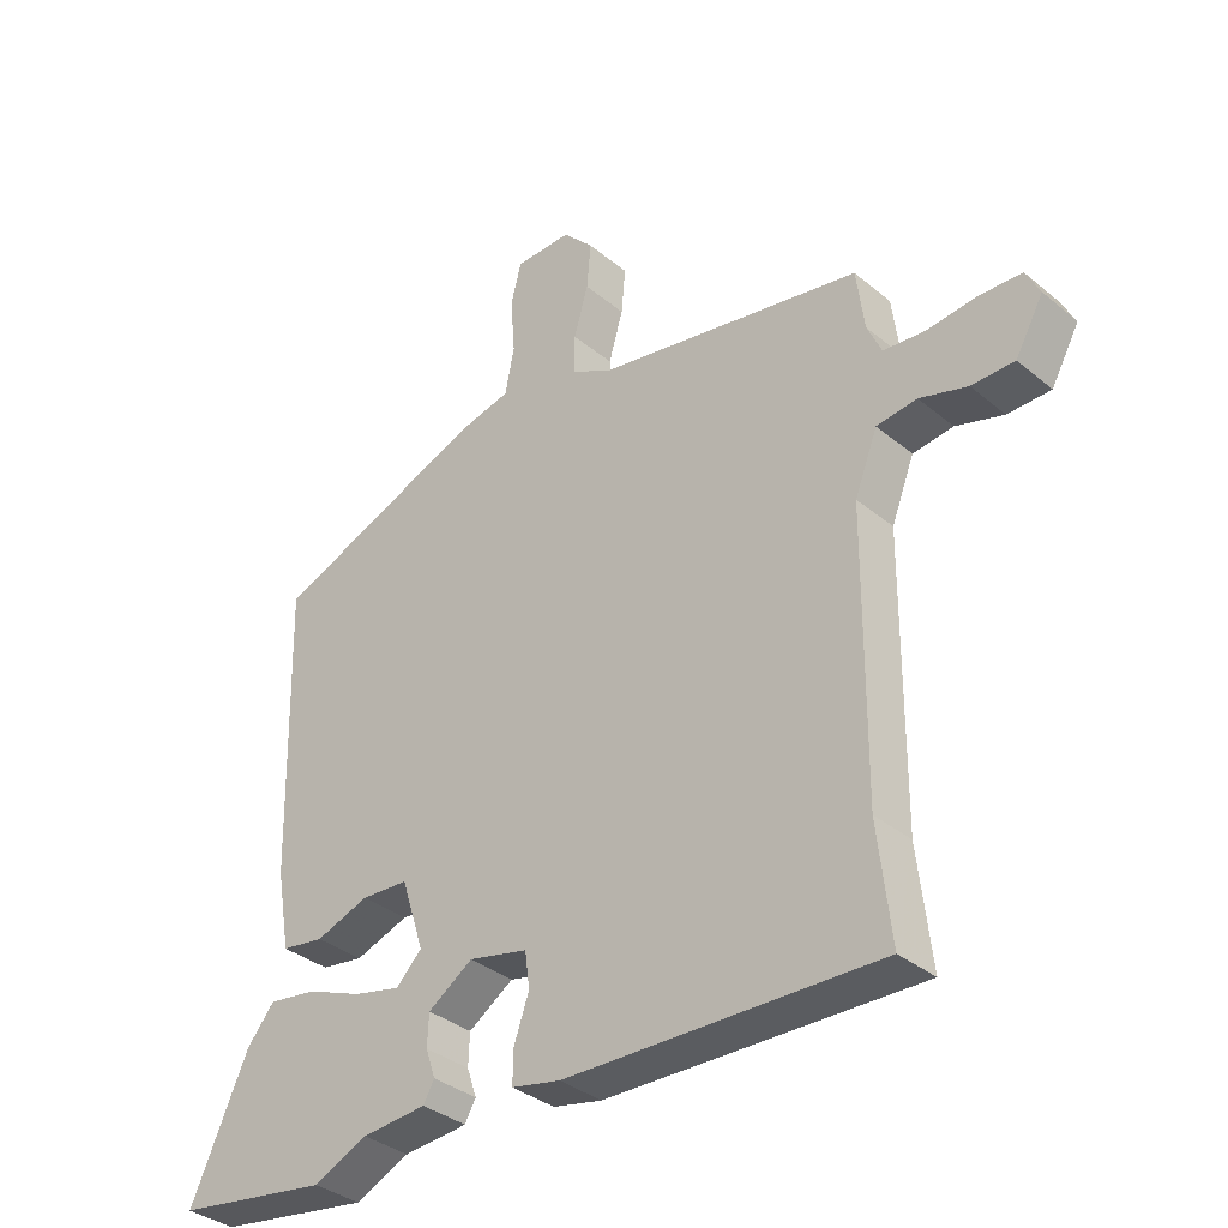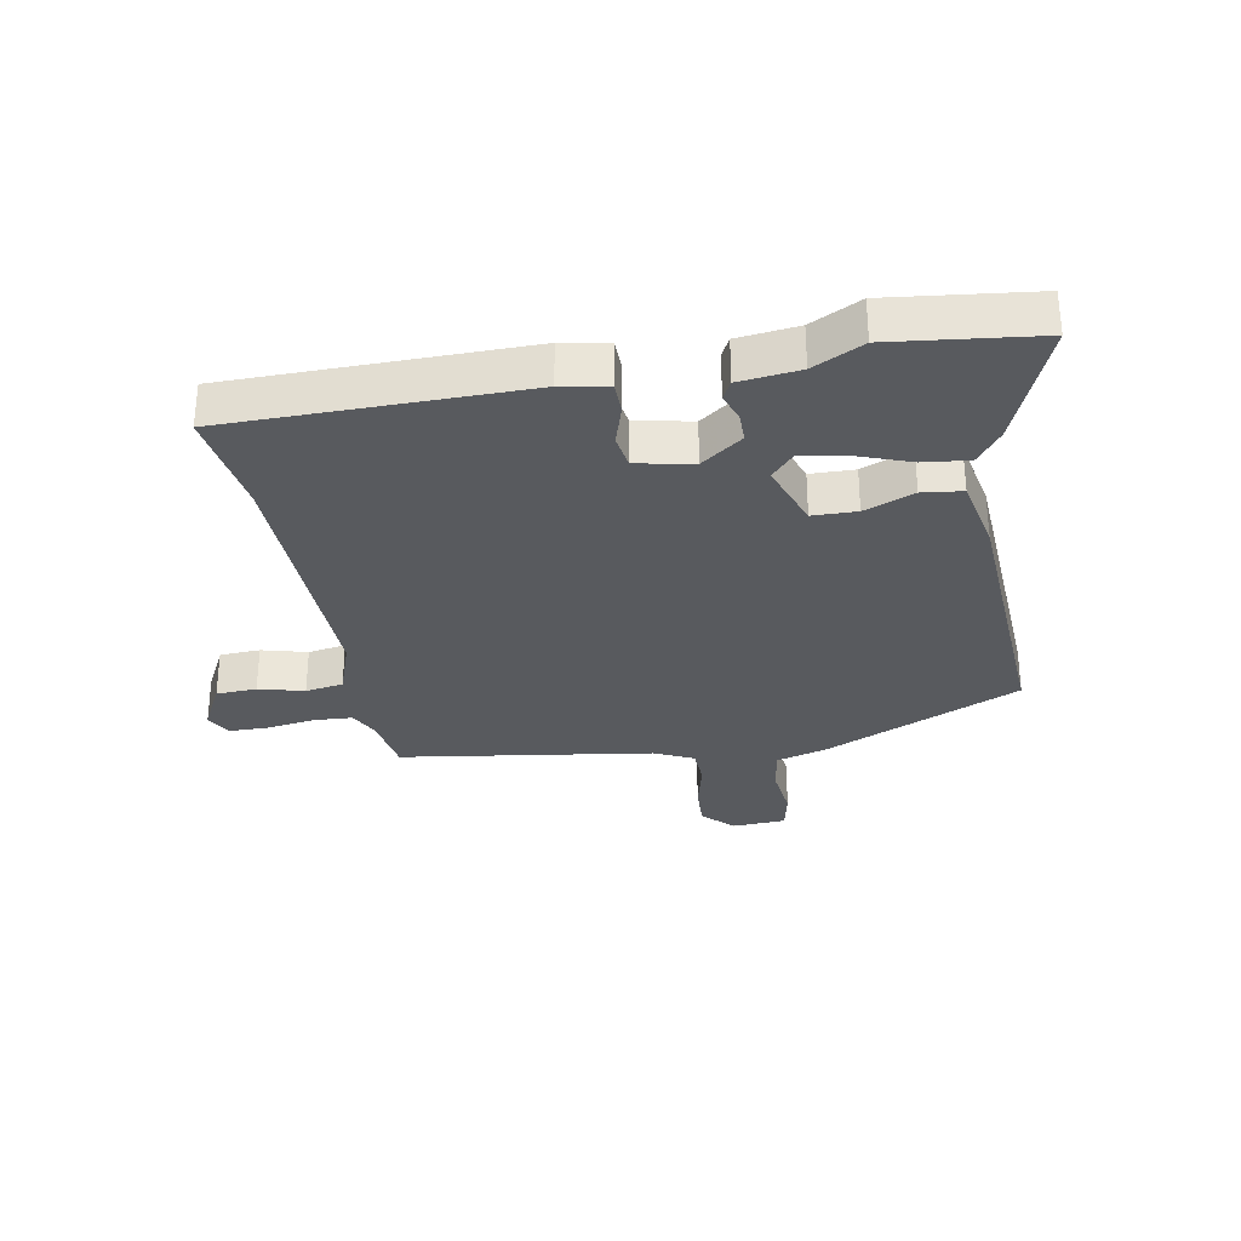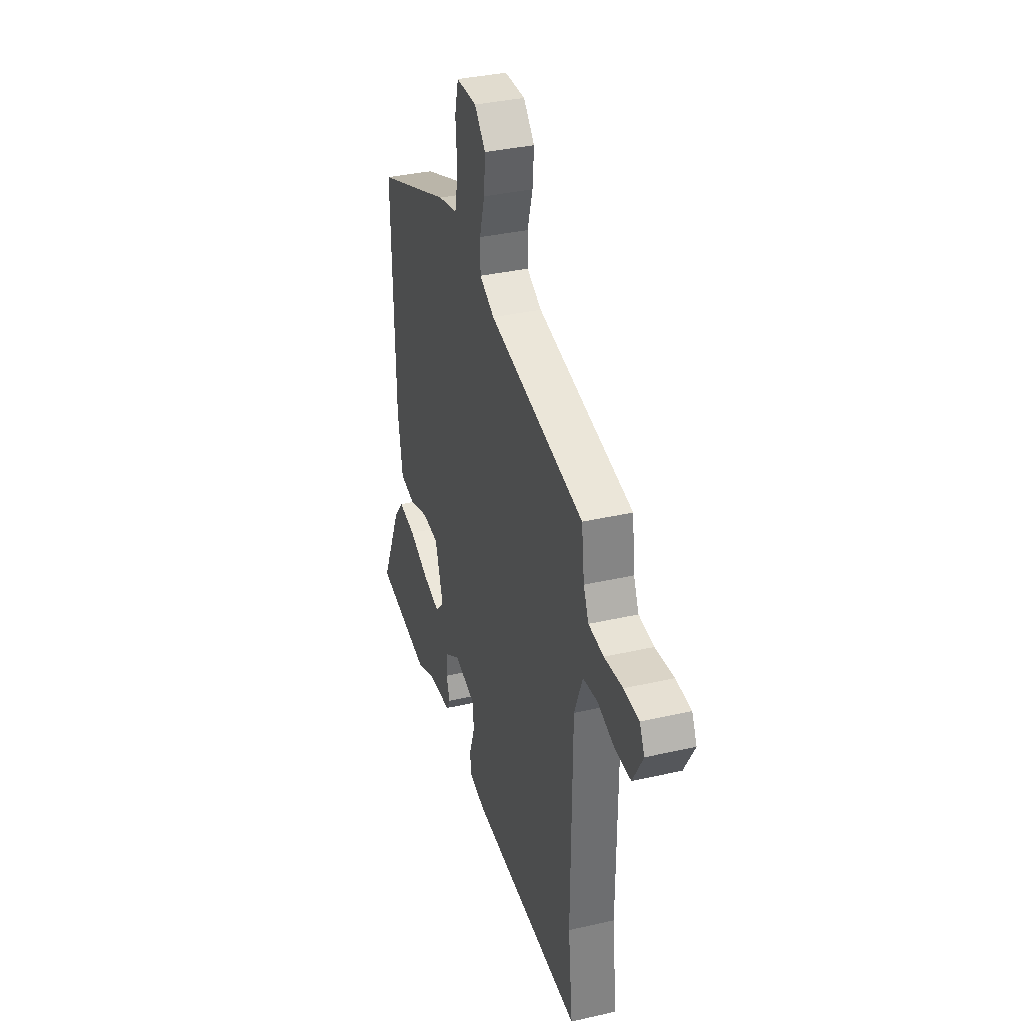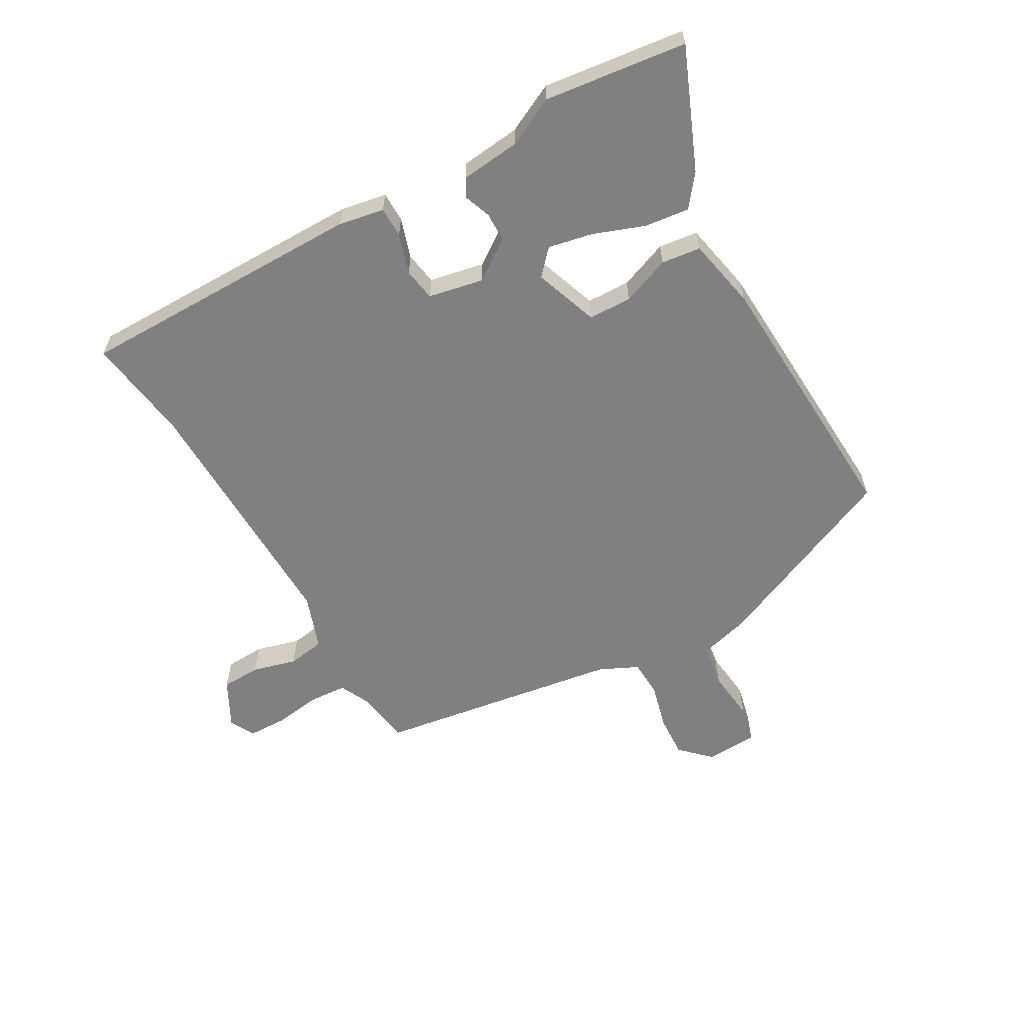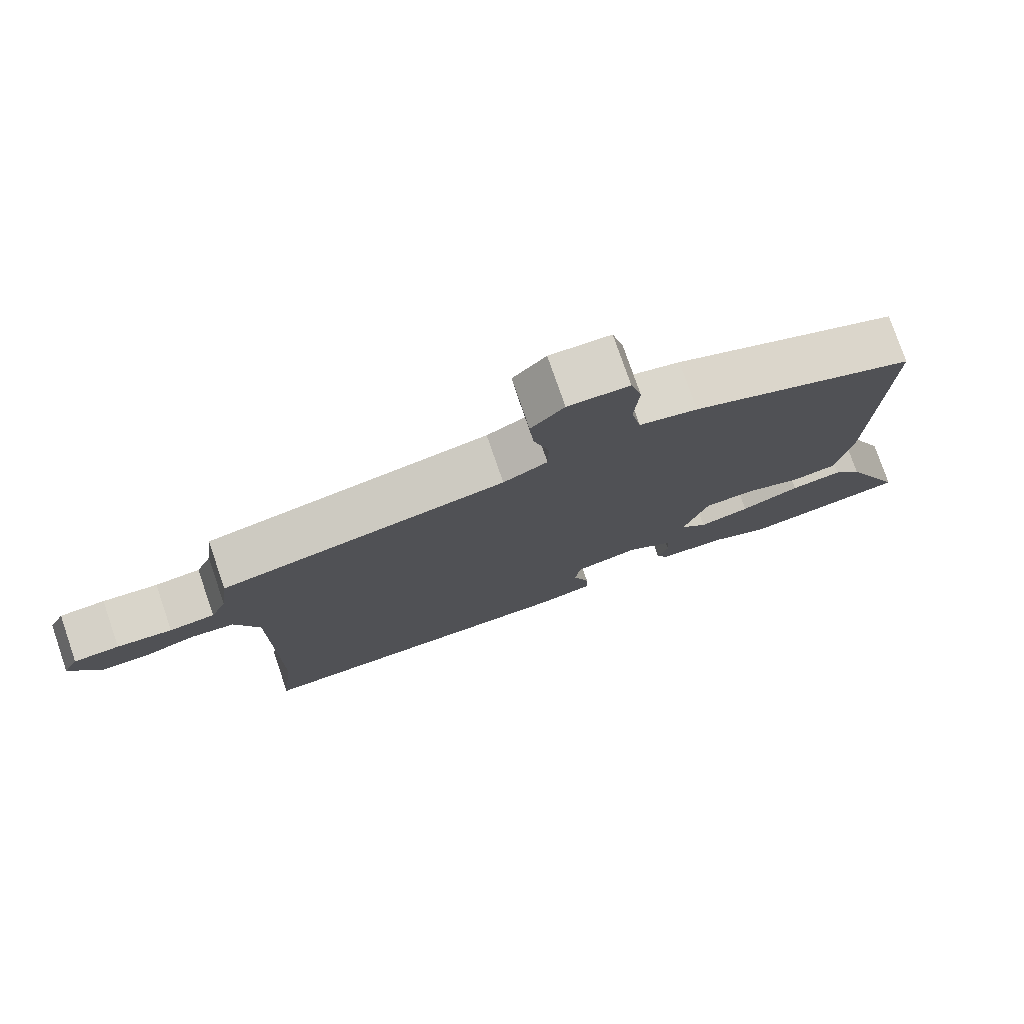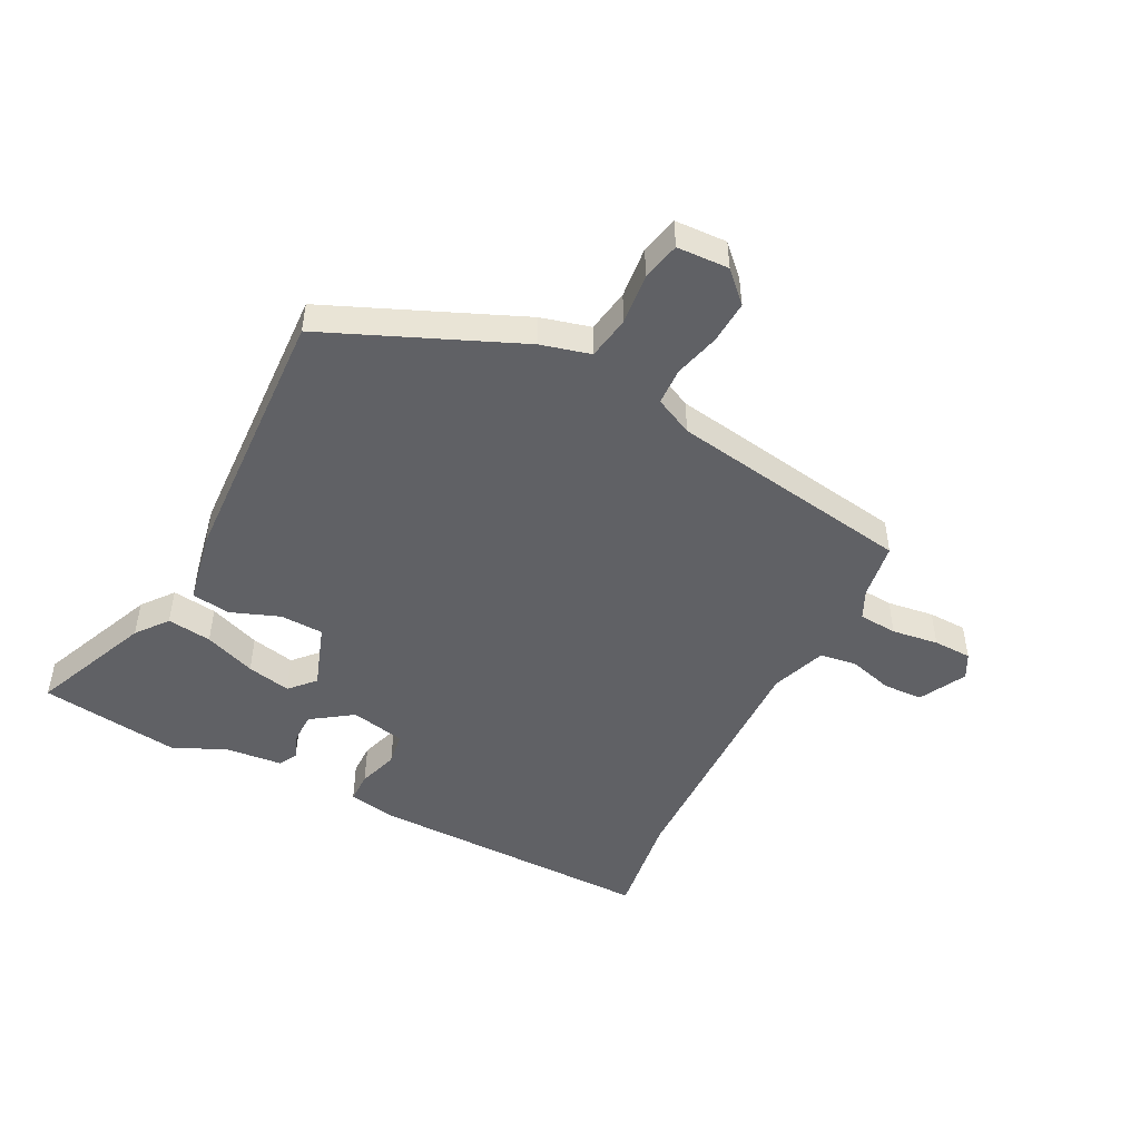
<metadata>
{"format":"obj","ext":"obj","renderer":"f3d","projection":"perspective","resolution":1024,"background":"white","views":[{"elev":-35.0,"azim":42.4,"up":"+Z"},{"elev":-31.1,"azim":-167.8,"up":"+Y"},{"elev":35.7,"azim":73.2,"up":"+Z"},{"elev":-60.2,"azim":-148.8,"up":"+Y"},{"elev":77.2,"azim":161.0,"up":"+Z"},{"elev":-48.6,"azim":-25.8,"up":"+Y"}]}
</metadata>
<code>
v 0.504 0.07 0.415
v 0.516 0.07 0.321
v 0.538 0.07 0.272
v 0.602 0.07 0.266
v 0.68 0.07 0.275
v 0.744 0.07 0.272
v 0.765 0.07 0.23
v 0.722 0.07 0.153
v 0.656 0.07 0.152
v 0.583 0.07 0.174
v 0.521 0.07 0.166
v 0.486 0.07 0.076
v 0.483 0.07 -0.349
v 0.503 0.07 -0.525
v 0.022 0.07 -0.512
v -0.053 0.07 -0.496
v -0.052 0.07 -0.445
v -0.029 0.07 -0.379
v -0.036 0.07 -0.324
v -0.127 0.07 -0.303
v -0.196 0.07 -0.349
v -0.198 0.07 -0.398
v -0.183 0.07 -0.442
v -0.2 0.07 -0.472
v -0.299 0.07 -0.48
v -0.382 0.07 -0.518
v -0.618 0.07 -0.482
v -0.529 0.07 -0.285
v -0.487 0.07 -0.234
v -0.413 0.07 -0.245
v -0.328 0.07 -0.279
v -0.255 0.07 -0.296
v -0.216 0.07 -0.256
v -0.251 0.07 -0.148
v -0.323 0.07 -0.144
v -0.405 0.07 -0.173
v -0.47 0.07 -0.163
v -0.491 0.07 -0.042
v -0.502 0.07 0.406
v -0.178 0.07 0.536
v -0.095 0.07 0.556
v -0.081 0.07 0.628
v -0.088 0.07 0.714
v -0.072 0.07 0.777
v 0.015 0.07 0.779
v 0.062 0.07 0.73
v 0.056 0.07 0.659
v 0.034 0.07 0.583
v 0.035 0.07 0.521
v 0.098 0.07 0.489
v 0.504 0 0.415
v 0.516 0 0.321
v 0.538 0 0.272
v 0.602 0 0.266
v 0.68 0 0.275
v 0.744 0 0.272
v 0.765 0 0.23
v 0.722 0 0.153
v 0.656 0 0.152
v 0.583 0 0.174
v 0.521 0 0.166
v 0.486 0 0.076
v 0.483 0 -0.349
v 0.503 0 -0.525
v 0.022 0 -0.512
v -0.053 0 -0.496
v -0.052 0 -0.445
v -0.029 0 -0.379
v -0.036 0 -0.324
v -0.127 0 -0.303
v -0.196 0 -0.349
v -0.198 0 -0.398
v -0.183 0 -0.442
v -0.2 0 -0.472
v -0.299 0 -0.48
v -0.382 0 -0.518
v -0.618 0 -0.482
v -0.529 0 -0.285
v -0.487 0 -0.234
v -0.413 0 -0.245
v -0.328 0 -0.279
v -0.255 0 -0.296
v -0.216 0 -0.256
v -0.251 0 -0.148
v -0.323 0 -0.144
v -0.405 0 -0.173
v -0.47 0 -0.163
v -0.491 0 -0.042
v -0.502 0 0.406
v -0.178 0 0.536
v -0.095 0 0.556
v -0.081 0 0.628
v -0.088 0 0.714
v -0.072 0 0.777
v 0.015 0 0.779
v 0.062 0 0.73
v 0.056 0 0.659
v 0.034 0 0.583
v 0.035 0 0.521
v 0.098 0 0.489
f 46 47 48
f 45 46 48
f 44 45 48
f 43 44 48
f 42 43 48
f 41 42 48 49
f 41 49 50
f 40 41 50
f 39 40 50
f 38 39 50
f 37 38 50
f 36 37 50
f 35 36 50
f 29 30 31
f 28 29 31
f 27 28 31
f 26 27 31
f 25 26 31
f 25 31 32
f 24 25 32
f 23 24 32
f 22 23 32
f 21 22 32 33
f 16 17 18
f 15 16 18
f 14 15 18
f 13 14 18
f 12 13 18 19
f 11 12 19 20
f 8 9 10
f 7 8 10
f 6 7 10
f 5 6 10
f 4 5 10
f 3 4 10 11
f 20 21 33
f 11 20 33
f 3 11 33
f 2 3 33
f 50 1 2
f 35 50 2
f 34 35 2
f 2 33 34
f 98 97 96
f 98 96 95
f 98 95 94
f 98 94 93
f 98 93 92
f 99 98 92 91
f 100 99 91
f 100 91 90
f 100 90 89
f 100 89 88
f 100 88 87
f 100 87 86
f 100 86 85
f 81 80 79
f 81 79 78
f 81 78 77
f 81 77 76
f 81 76 75
f 82 81 75
f 82 75 74
f 82 74 73
f 82 73 72
f 83 82 72 71
f 68 67 66
f 68 66 65
f 68 65 64
f 68 64 63
f 69 68 63 62
f 70 69 62 61
f 60 59 58
f 60 58 57
f 60 57 56
f 60 56 55
f 60 55 54
f 61 60 54 53
f 83 71 70
f 83 70 61
f 83 61 53
f 83 53 52
f 52 51 100
f 52 100 85
f 52 85 84
f 84 83 52
f 1 51 52 2
f 2 52 53 3
f 3 53 54 4
f 4 54 55 5
f 5 55 56 6
f 6 56 57 7
f 7 57 58 8
f 8 58 59 9
f 9 59 60 10
f 10 60 61 11
f 11 61 62 12
f 12 62 63 13
f 13 63 64 14
f 14 64 65 15
f 15 65 66 16
f 16 66 67 17
f 17 67 68 18
f 18 68 69 19
f 19 69 70 20
f 20 70 71 21
f 21 71 72 22
f 22 72 73 23
f 23 73 74 24
f 24 74 75 25
f 25 75 76 26
f 26 76 77 27
f 27 77 78 28
f 28 78 79 29
f 29 79 80 30
f 30 80 81 31
f 31 81 82 32
f 32 82 83 33
f 33 83 84 34
f 34 84 85 35
f 35 85 86 36
f 36 86 87 37
f 37 87 88 38
f 38 88 89 39
f 39 89 90 40
f 40 90 91 41
f 41 91 92 42
f 42 92 93 43
f 43 93 94 44
f 44 94 95 45
f 45 95 96 46
f 46 96 97 47
f 47 97 98 48
f 48 98 99 49
f 49 99 100 50
f 50 100 51 1

</code>
